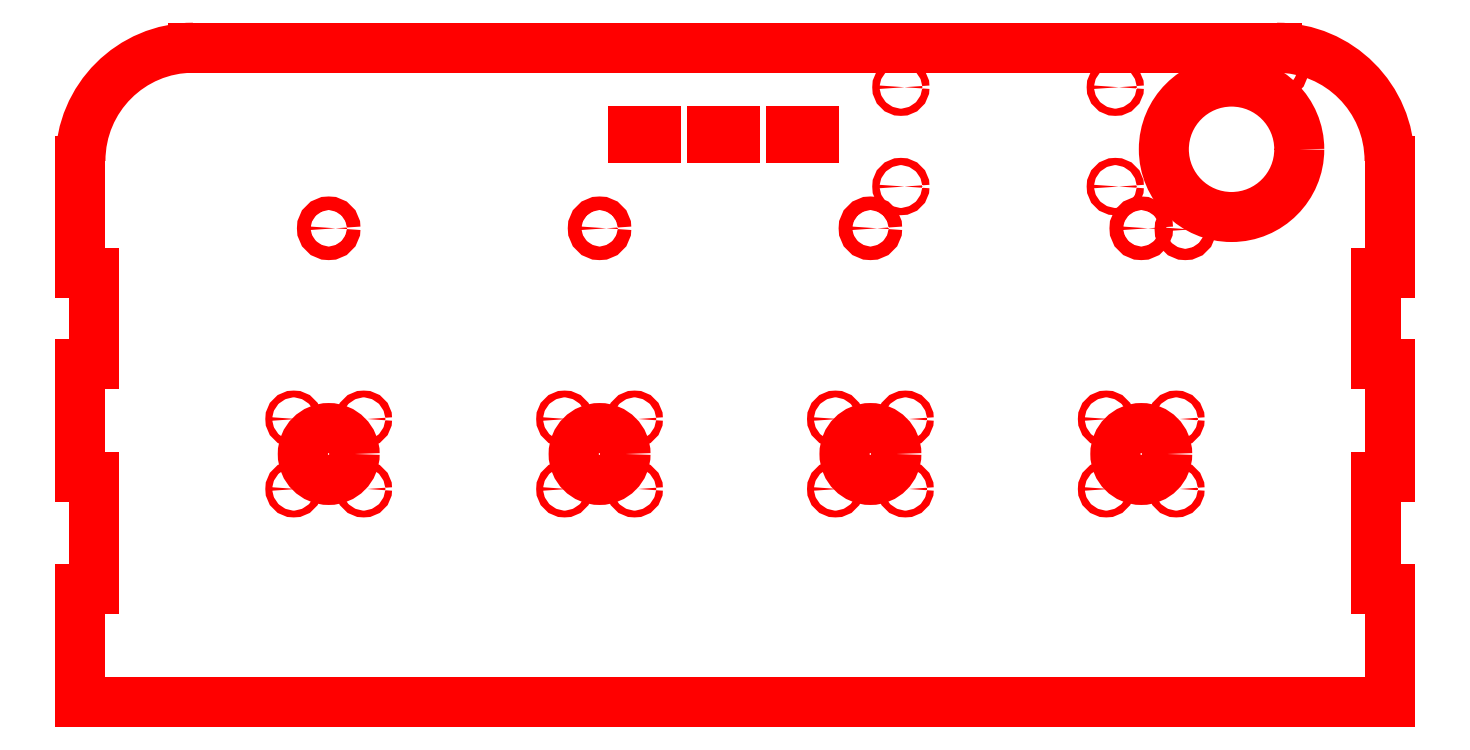
<metadata>
{"format":"dxf","ext":"dxf","renderer":"ezdxf+matplotlib","layout":"modelspace","background":"white","min_lineweight":24,"dpi":150}
</metadata>
<code>
0
SECTION
2
ENTITIES
0
CIRCLE
8
FineLineGuide_Mount
10
110
20
210
30
0
40
3
0
LINE
8
Panel
10
0
20
50
30
0
11
0
21
0
31
0
0
LINE
8
Panel
10
0
20
150
30
0
11
0
21
150
31
0
0
LINE
8
Panel
10
0
20
150
30
0
11
0
21
100
31
0
0
CIRCLE
8
FineLineGuide_Mount
10
350
20
210
30
0
40
3
0
CIRCLE
8
FineLineGuide_Mount
10
230
20
210
30
0
40
3
0
INSERT
8
Engraving
2
NEMA17-3
10
470
20
110
30
0
0
CIRCLE
8
FineLineGuide_Mount
10
470
20
210
30
0
40
3
0
LINE
8
LineGuide_Mount
10
245
20
250
30
0
11
255
21
250
31
0
0
LINE
8
LineGuide_Mount
10
315
20
250
30
0
11
325
21
250
31
0
0
LINE
8
LineGuide_Mount
10
280
20
250
30
0
11
290
21
250
31
0
0
LINE
8
LineGuide_Mount
10
245
20
250
30
0
11
245
21
253.1
31
0
0
LINE
8
LineGuide_Mount
10
255
20
250
30
0
11
255
21
253.1
31
0
0
LINE
8
LineGuide_Mount
10
280
20
250
30
0
11
280
21
253.1
31
0
0
LINE
8
LineGuide_Mount
10
290
20
250
30
0
11
290
21
253.1
31
0
0
LINE
8
LineGuide_Mount
10
315
20
250
30
0
11
315
21
253.1
31
0
0
LINE
8
LineGuide_Mount
10
325
20
250
30
0
11
325
21
253.1
31
0
0
LINE
8
LineGuide_Mount
10
245
20
253.1
30
0
11
255
21
253.1
31
0
0
LINE
8
LineGuide_Mount
10
315
20
253.1
30
0
11
325
21
253.1
31
0
0
LINE
8
LineGuide_Mount
10
280
20
253.1
30
0
11
290
21
253.1
31
0
0
LINE
8
Panel
10
580
20
50
30
0
11
580
21
0
31
0
0
LINE
8
Panel
10
580
20
150
30
0
11
580
21
100
31
0
0
LINE
8
Panel
10
0
20
0
30
0
11
580
21
0
31
0
0
LINE
8
Panel
10
100
20
290
30
0
11
480
21
290
31
0
0
LINE
8
Panel
10
480
20
290
30
0
11
530
21
290
31
0
0
LINE
8
Panel
10
580
20
240
30
0
11
580
21
190
31
0
0
ARC
8
Panel
10
530
20
240
30
0
40
50
50
0
51
90
0
LINE
8
Panel
10
100
20
290
30
0
11
50
21
290
31
0
0
LINE
8
Panel
10
0
20
240
30
0
11
0
21
190
31
0
0
ARC
8
Panel
10
50
20
240
30
0
40
50
50
90
51
180
0
INSERT
8
0
2
Wheel
10
110
20
110
30
0
44
1
45
1
0
INSERT
8
0
2
Wheel
10
230
20
110
30
0
44
1
45
1
0
INSERT
8
0
2
Wheel
10
350
20
110
30
0
44
1
45
1
0
INSERT
8
0
2
Wheel
10
470
20
110
30
0
44
1
45
1
0
INSERT
8
0
2
NEMA17-0
10
110
20
110
30
0
0
INSERT
8
0
2
NEMA17-1
10
230
20
110
30
0
0
INSERT
8
0
2
NEMA17-2
10
350
20
110
30
0
0
INSERT
8
Panel
2
Fan
10
510
20
245
30
0
0
INSERT
8
Panel
2
Sanguinololu-0
10
360
20
225
30
0
0
LINE
8
Panel
10
0
20
190
30
0
11
6
21
190
31
0
0
LINE
8
Panel
10
0
20
150
30
0
11
6
21
150
31
0
0
LINE
8
Panel
10
0
20
100
30
0
11
6
21
100
31
0
0
LINE
8
Panel
10
0
20
50
30
0
11
6
21
50
31
0
0
LINE
8
Panel
10
6
20
190
30
0
11
6
21
150
31
0
0
LINE
8
Panel
10
6
20
100
30
0
11
6
21
50
31
0
0
LINE
8
Panel
10
580
20
190
30
0
11
574
21
190
31
0
0
LINE
8
Panel
10
580
20
150
30
0
11
574
21
150
31
0
0
LINE
8
Panel
10
580
20
100
30
0
11
574
21
100
31
0
0
LINE
8
Panel
10
580
20
50
30
0
11
574
21
50
31
0
0
LINE
8
Panel
10
574
20
190
30
0
11
574
21
150
31
0
0
LINE
8
Panel
10
574
20
100
30
0
11
574
21
50
31
0
0
ENDSEC
0
EOF

</code>
